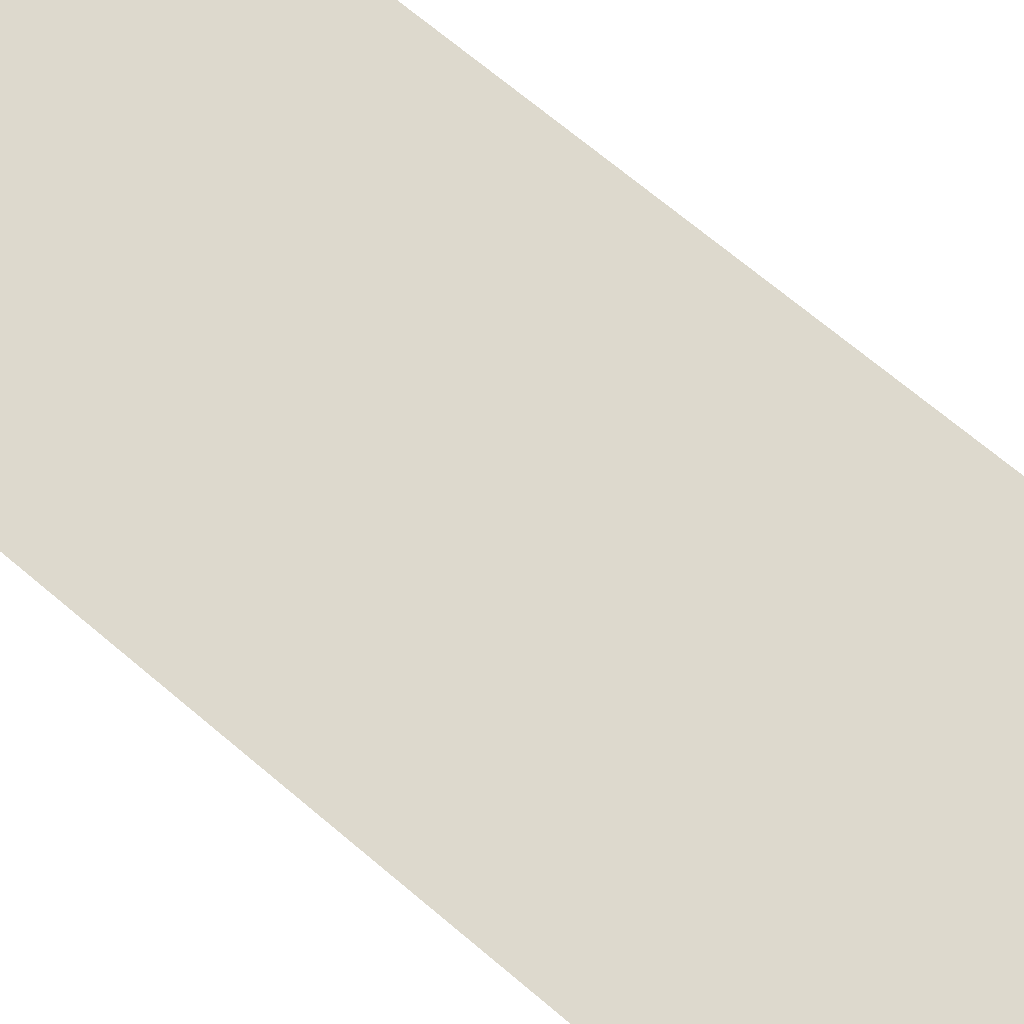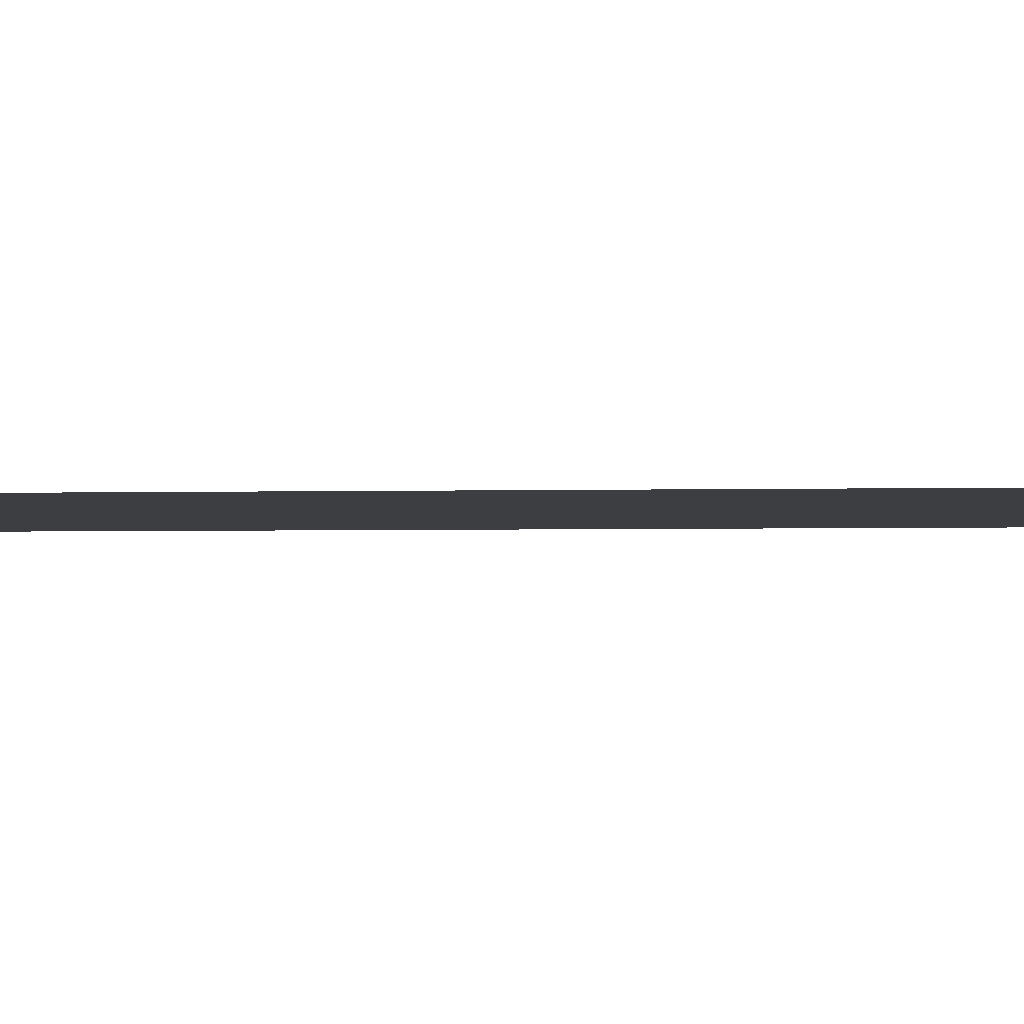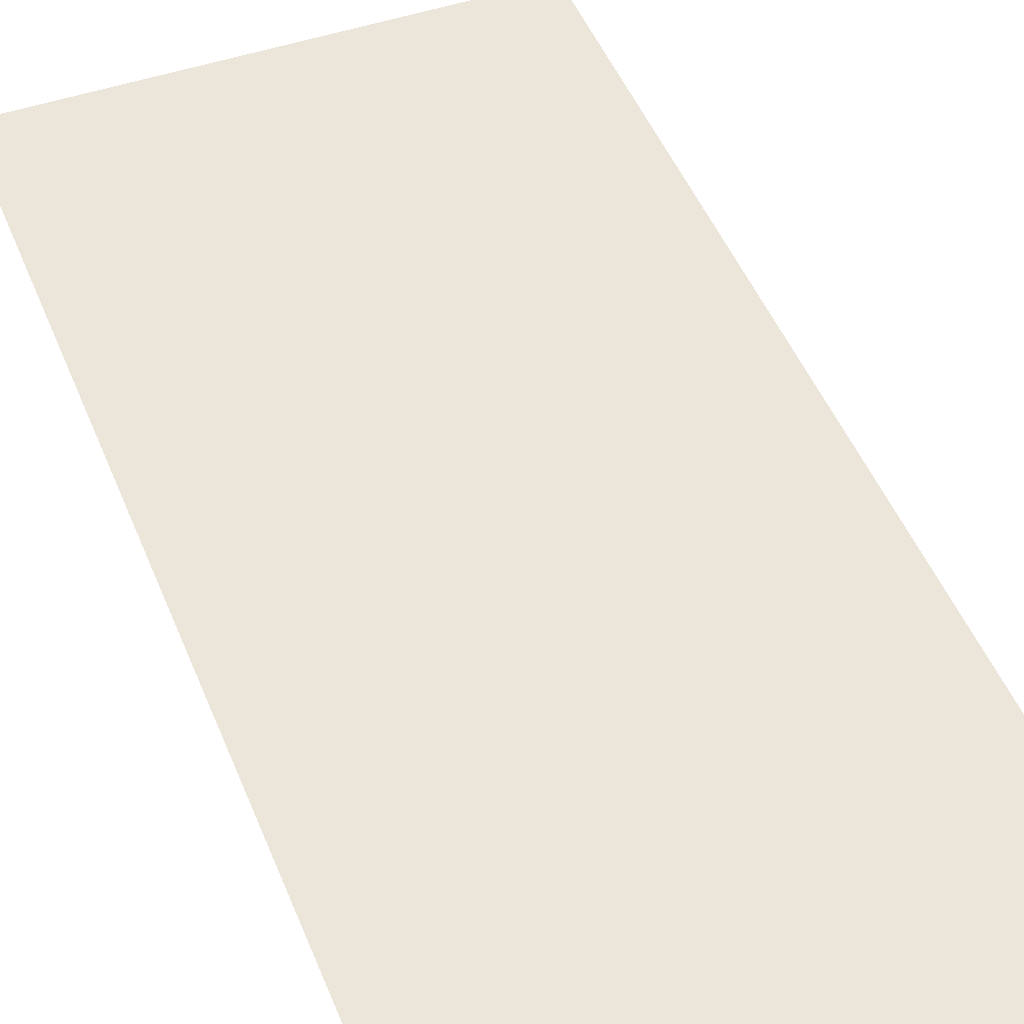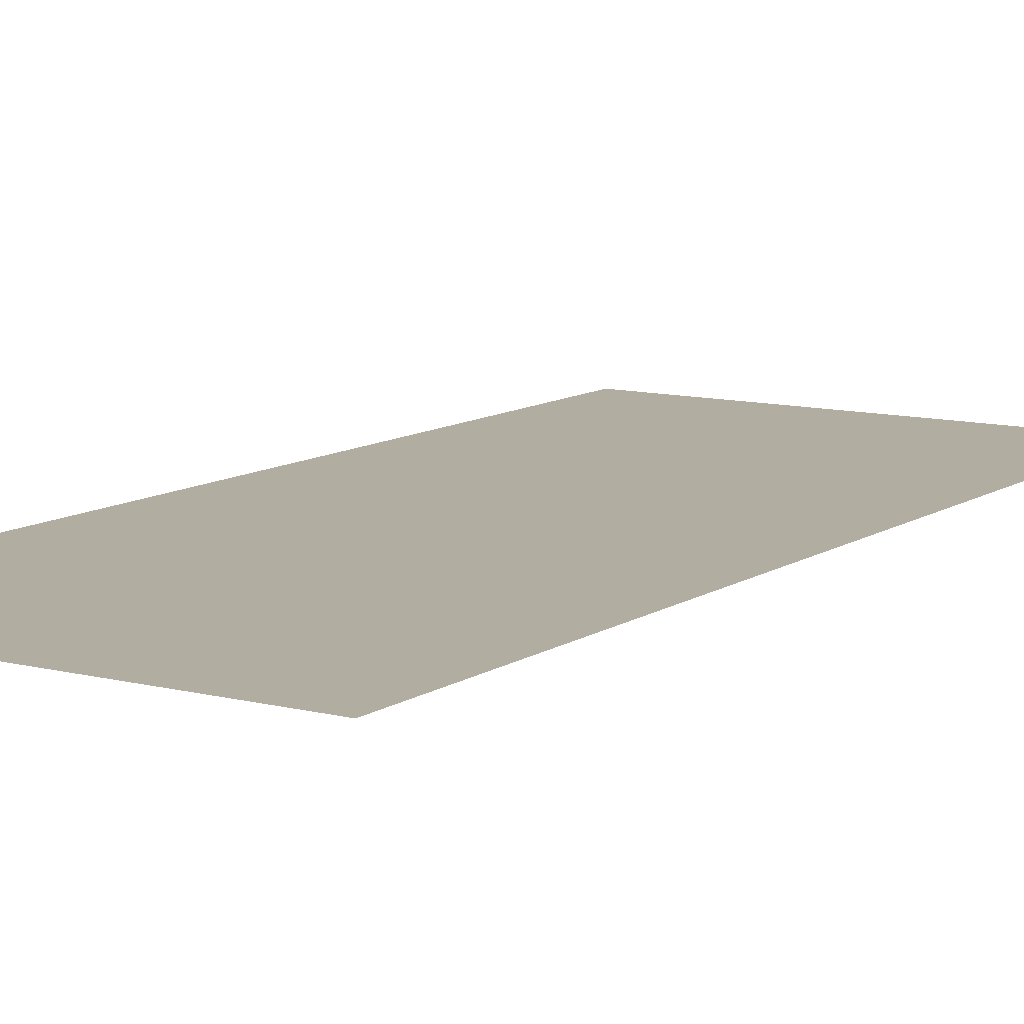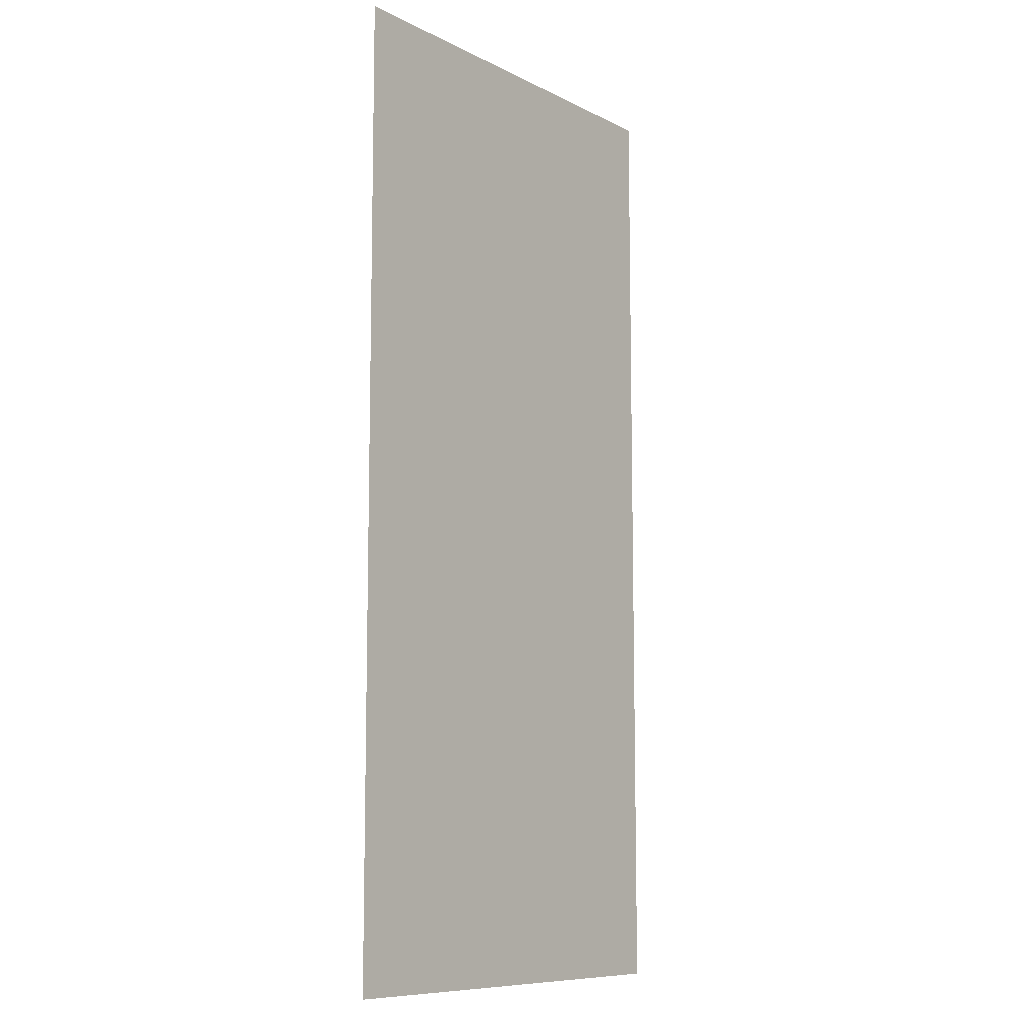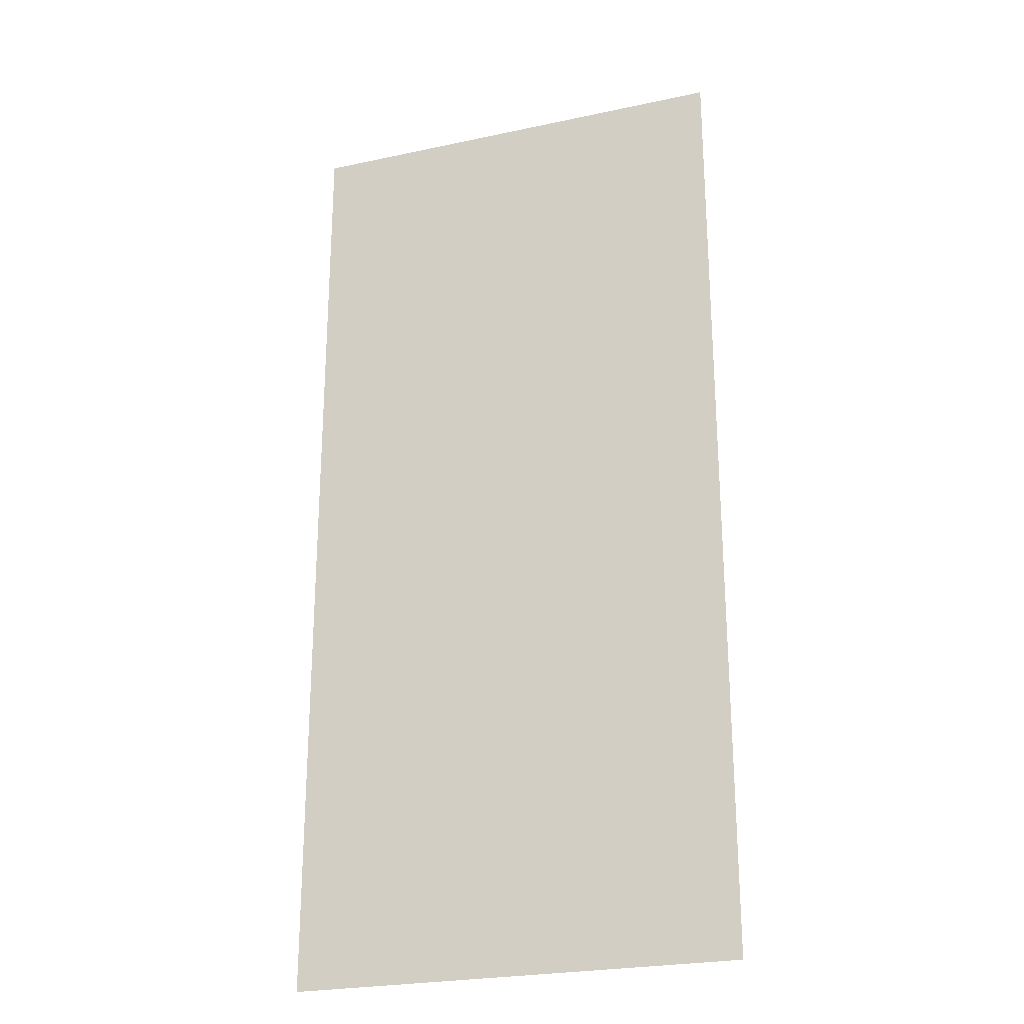
<metadata>
{"format":"obj","ext":"obj","renderer":"f3d","projection":"perspective","resolution":1024,"background":"white","views":[{"elev":72.0,"azim":129.8,"up":"+Z"},{"elev":-3.1,"azim":94.8,"up":"+Z"},{"elev":47.2,"azim":158.9,"up":"+Z"},{"elev":10.5,"azim":32.6,"up":"+Z"},{"elev":-9.4,"azim":-52.0,"up":"+Y"},{"elev":-25.0,"azim":-160.8,"up":"+Y"}]}
</metadata>
<code>
o #ID596
v -0.02745 0.6246 0.02892
v -0.6181 -0.6573 0.02892
v -0.02745 -0.6573 0.02892
v -0.6181 0.6246 0.02892
v -0.6181 0.6246 0.02892
v -0.02745 0.6246 0.02892
v -0.6181 -0.6573 0.02892
v -0.02745 -0.6573 0.02892
f 1 2 3
f 2 1 4
f 5 6 7
f 8 7 6

</code>
